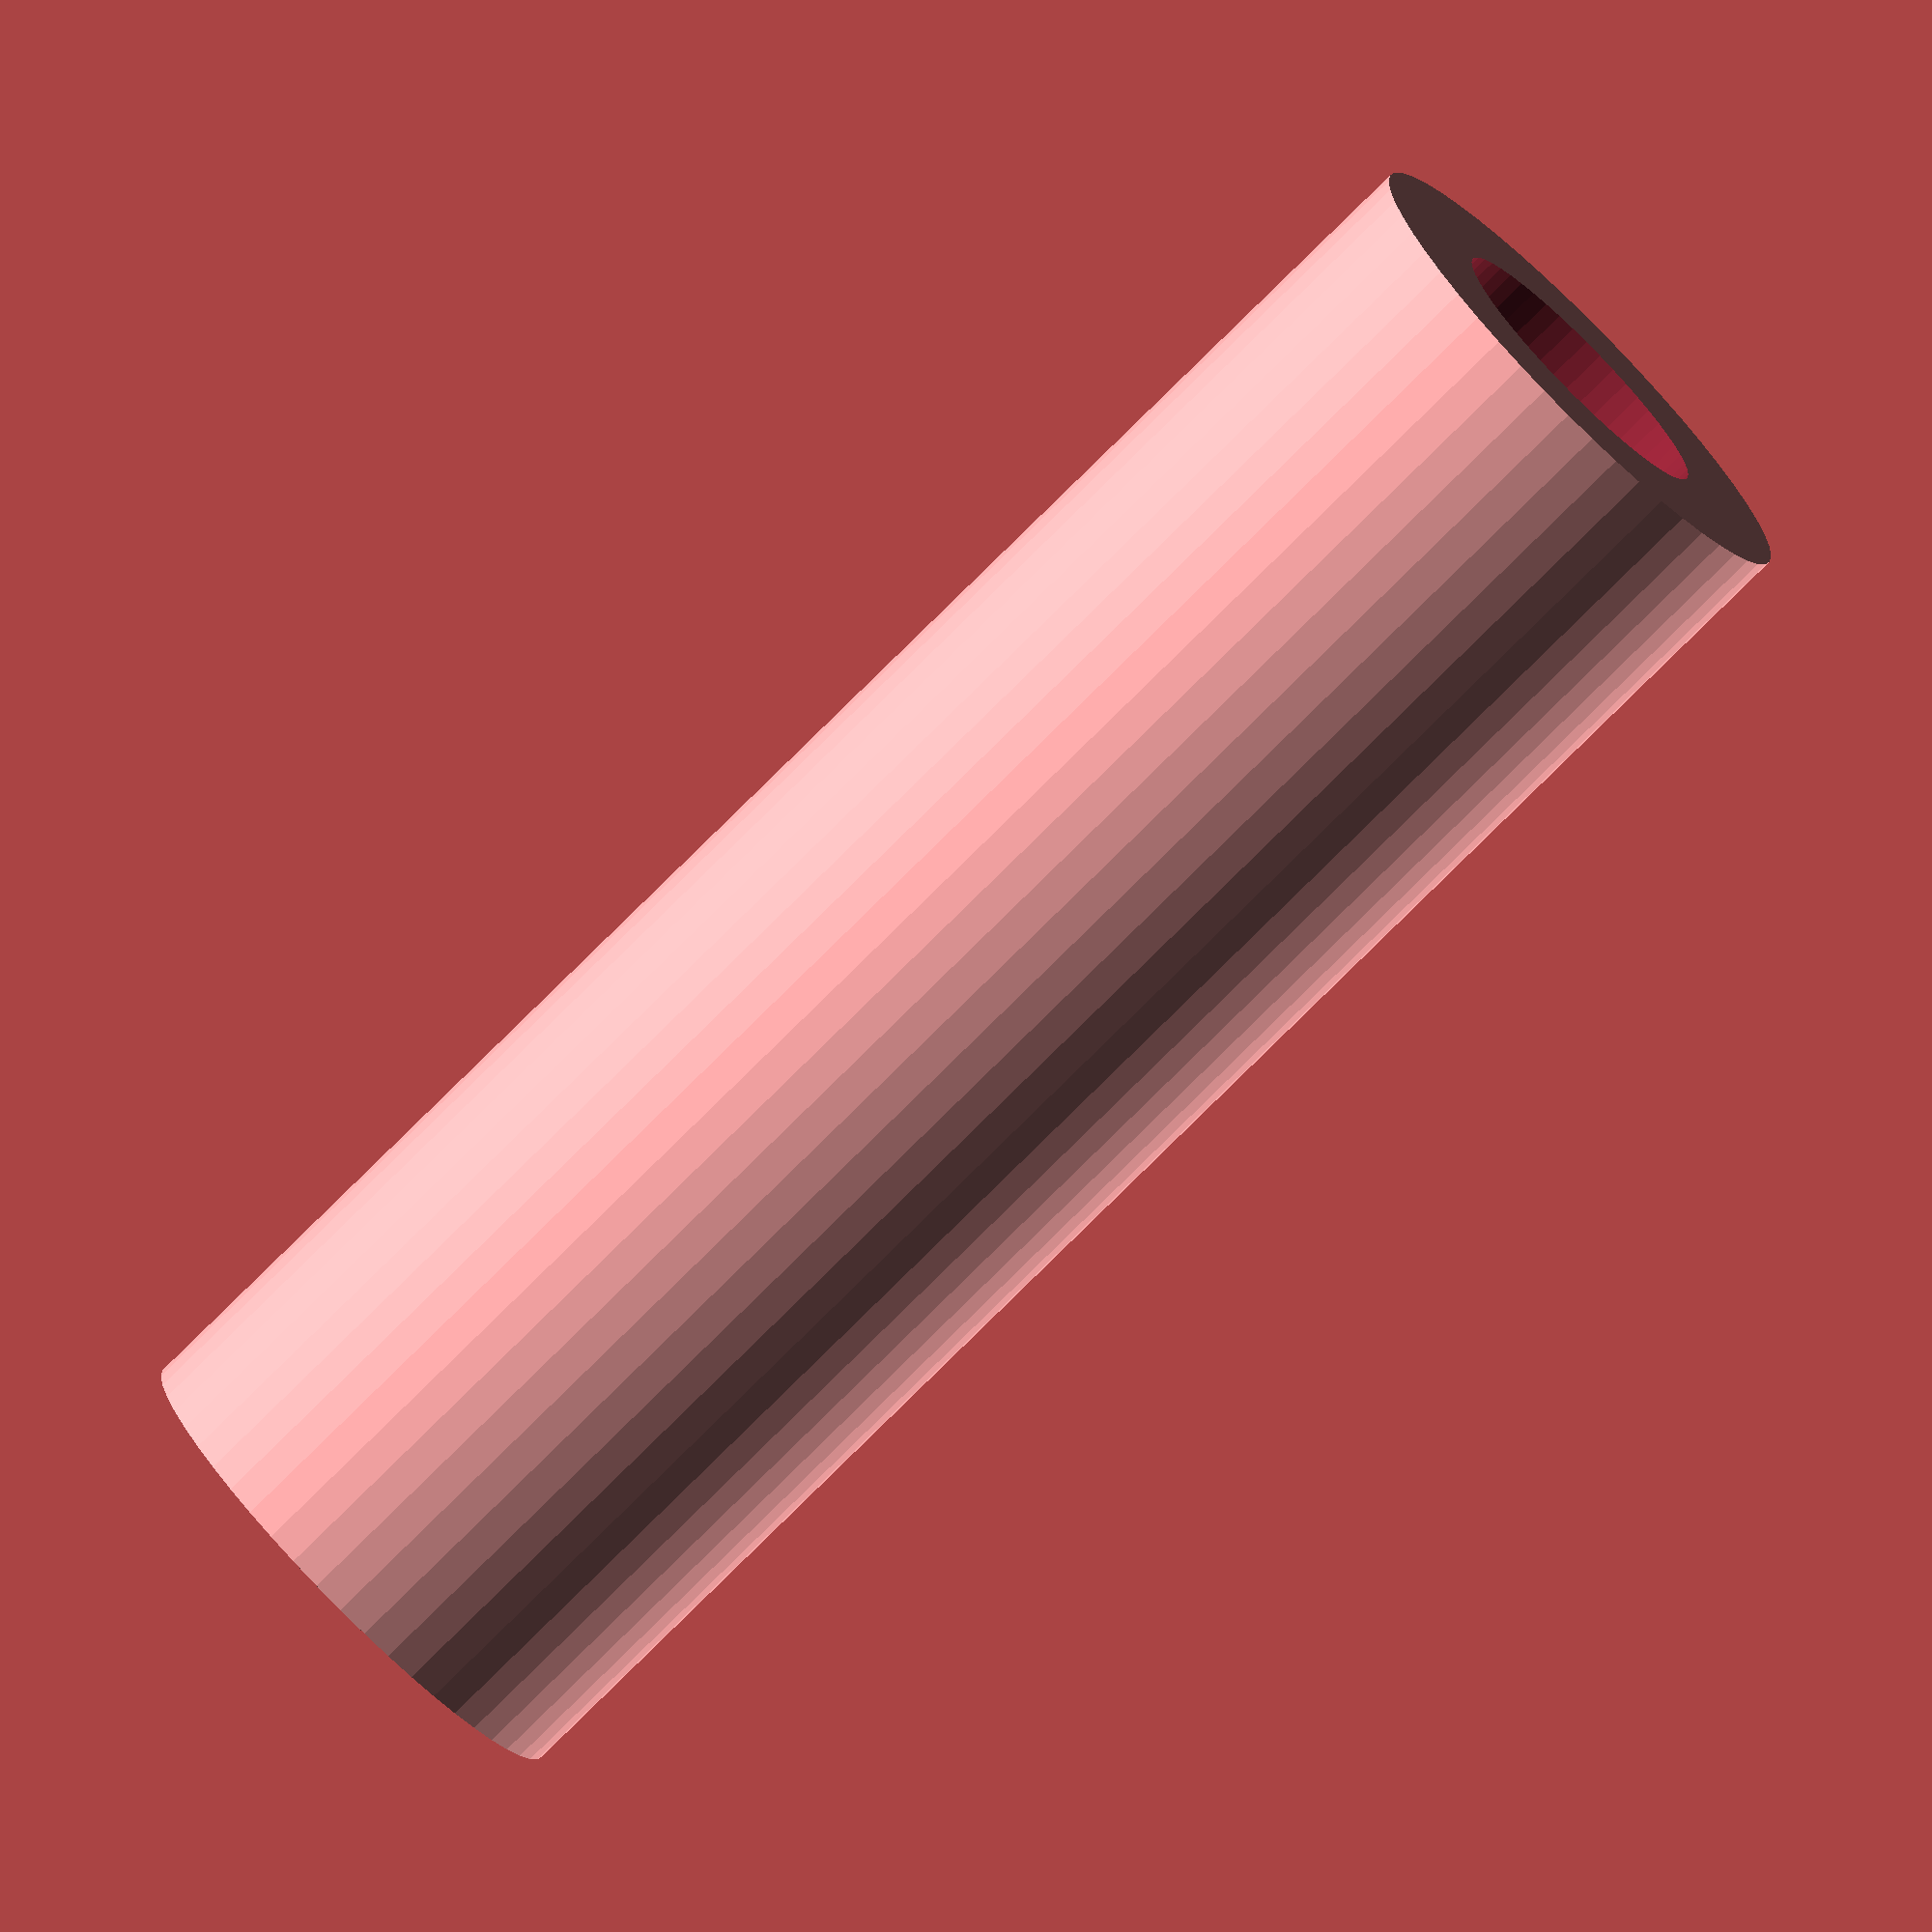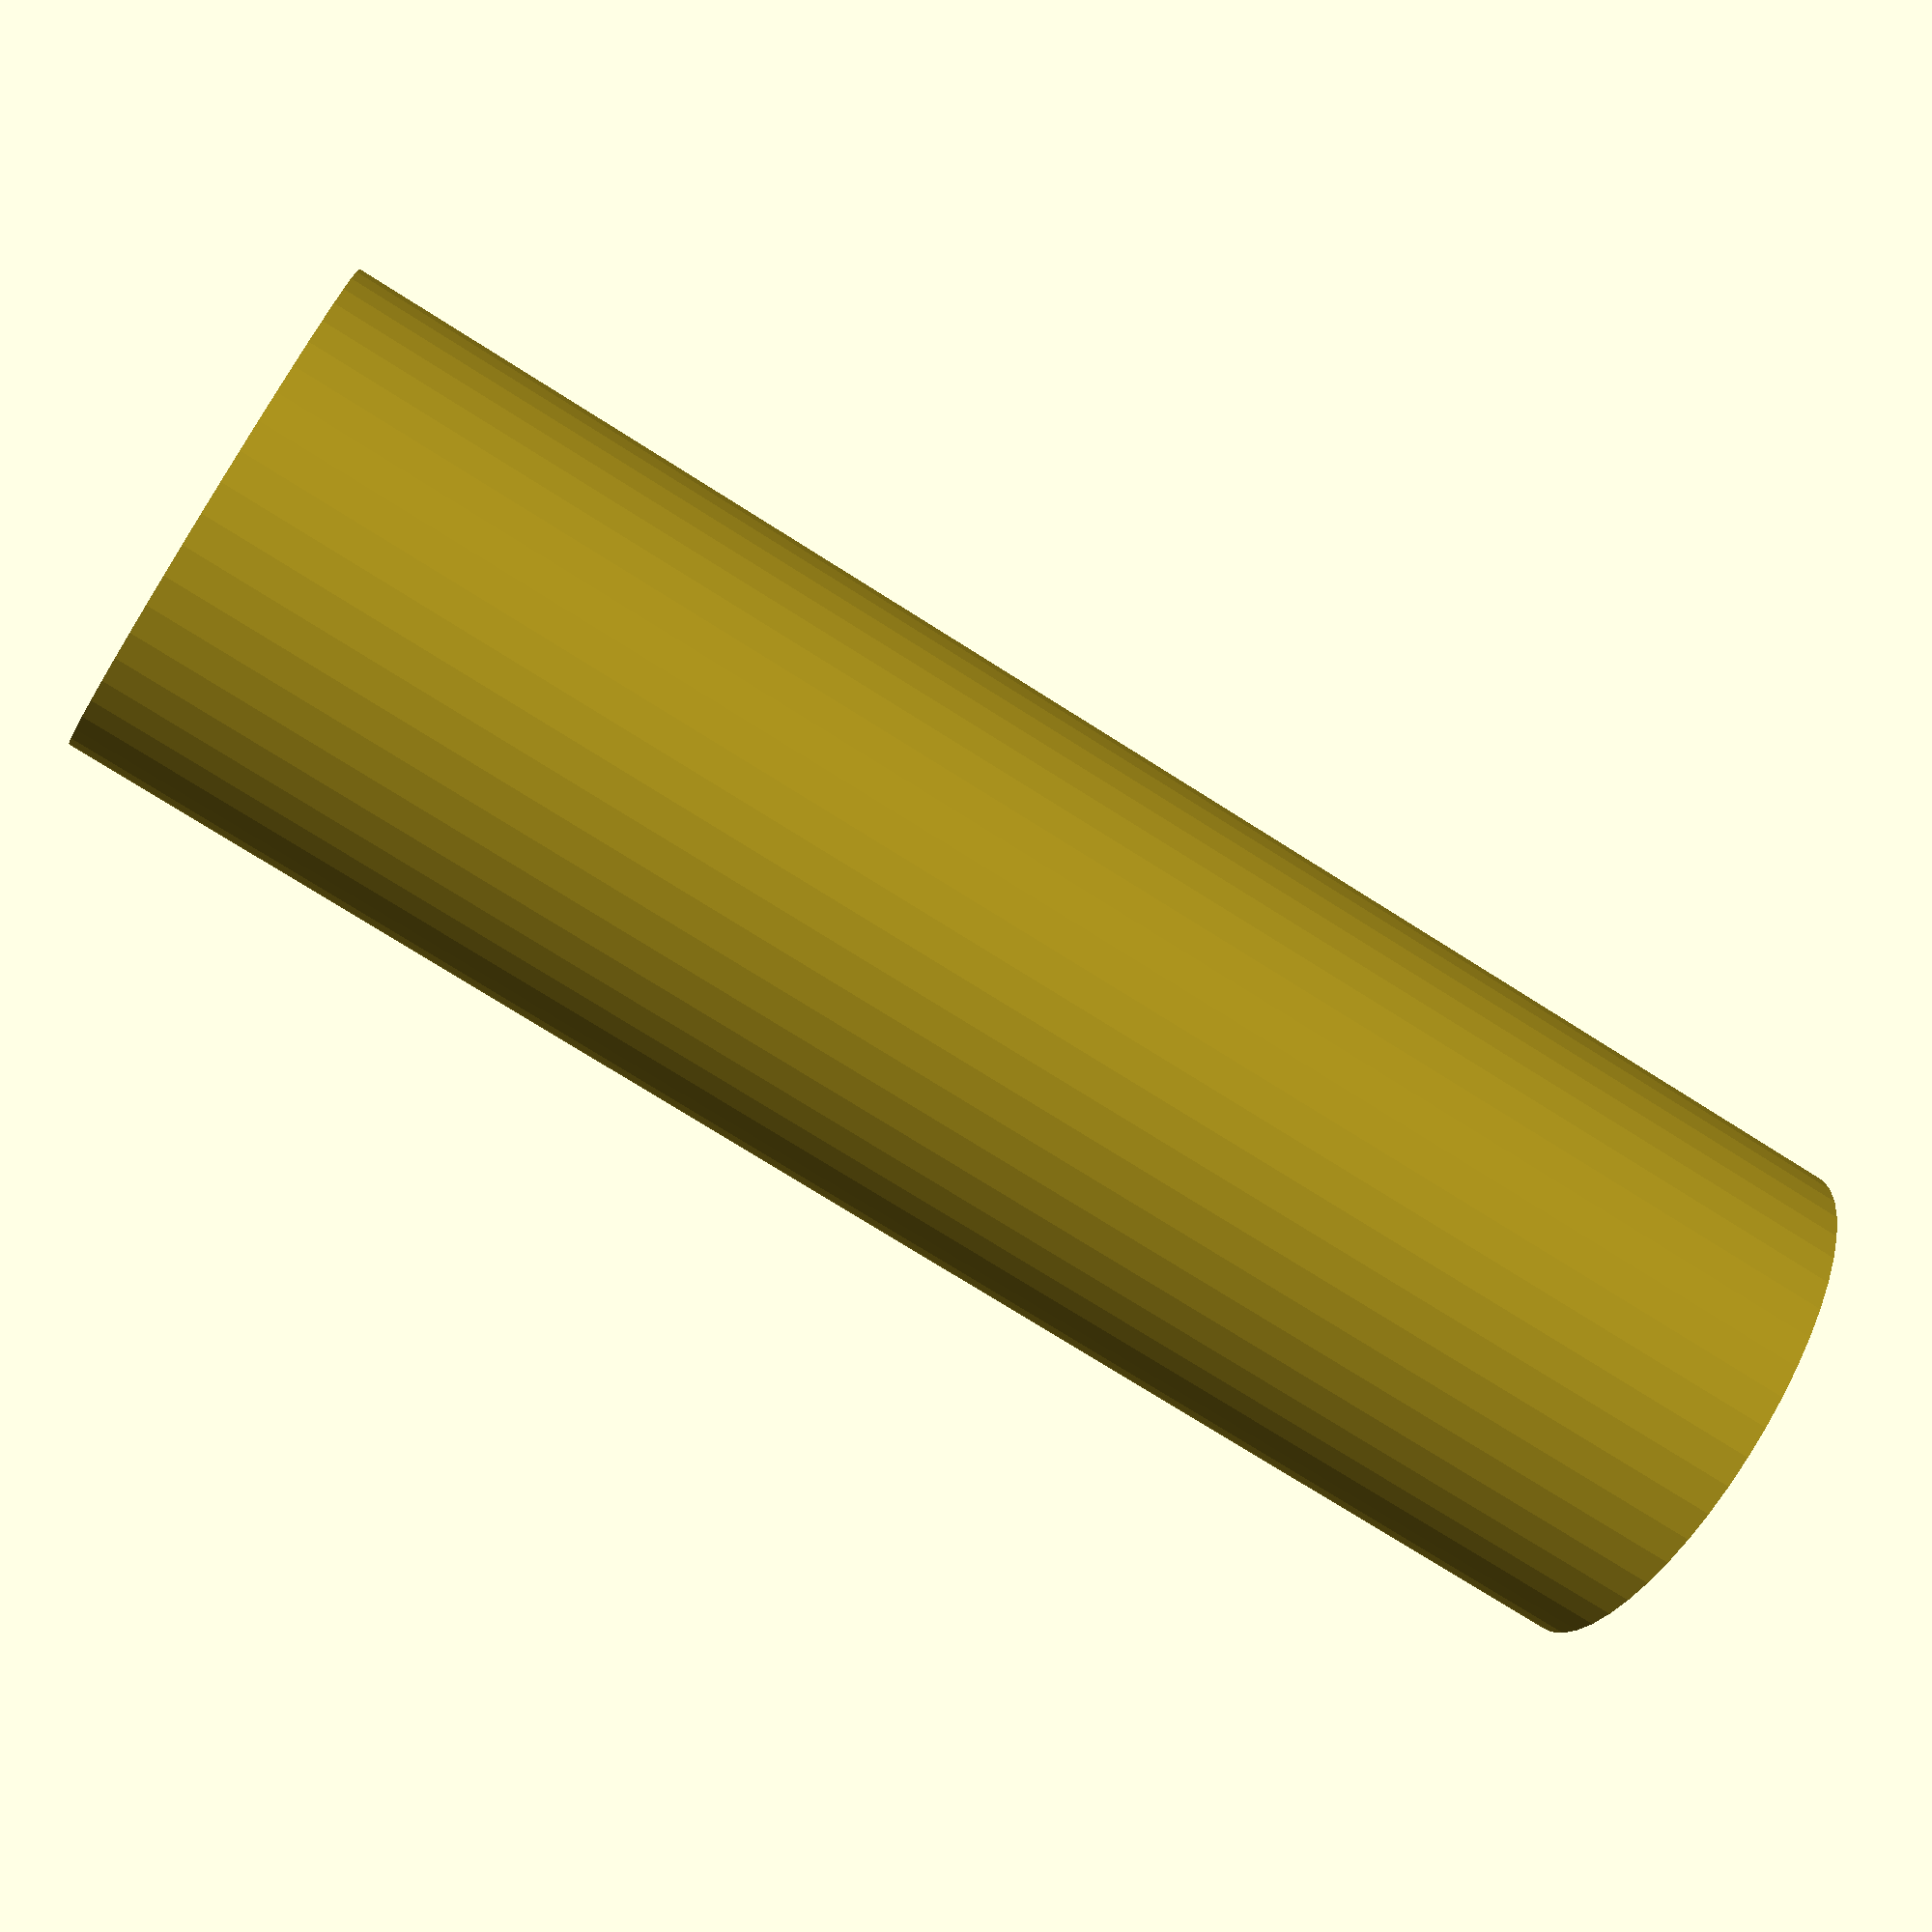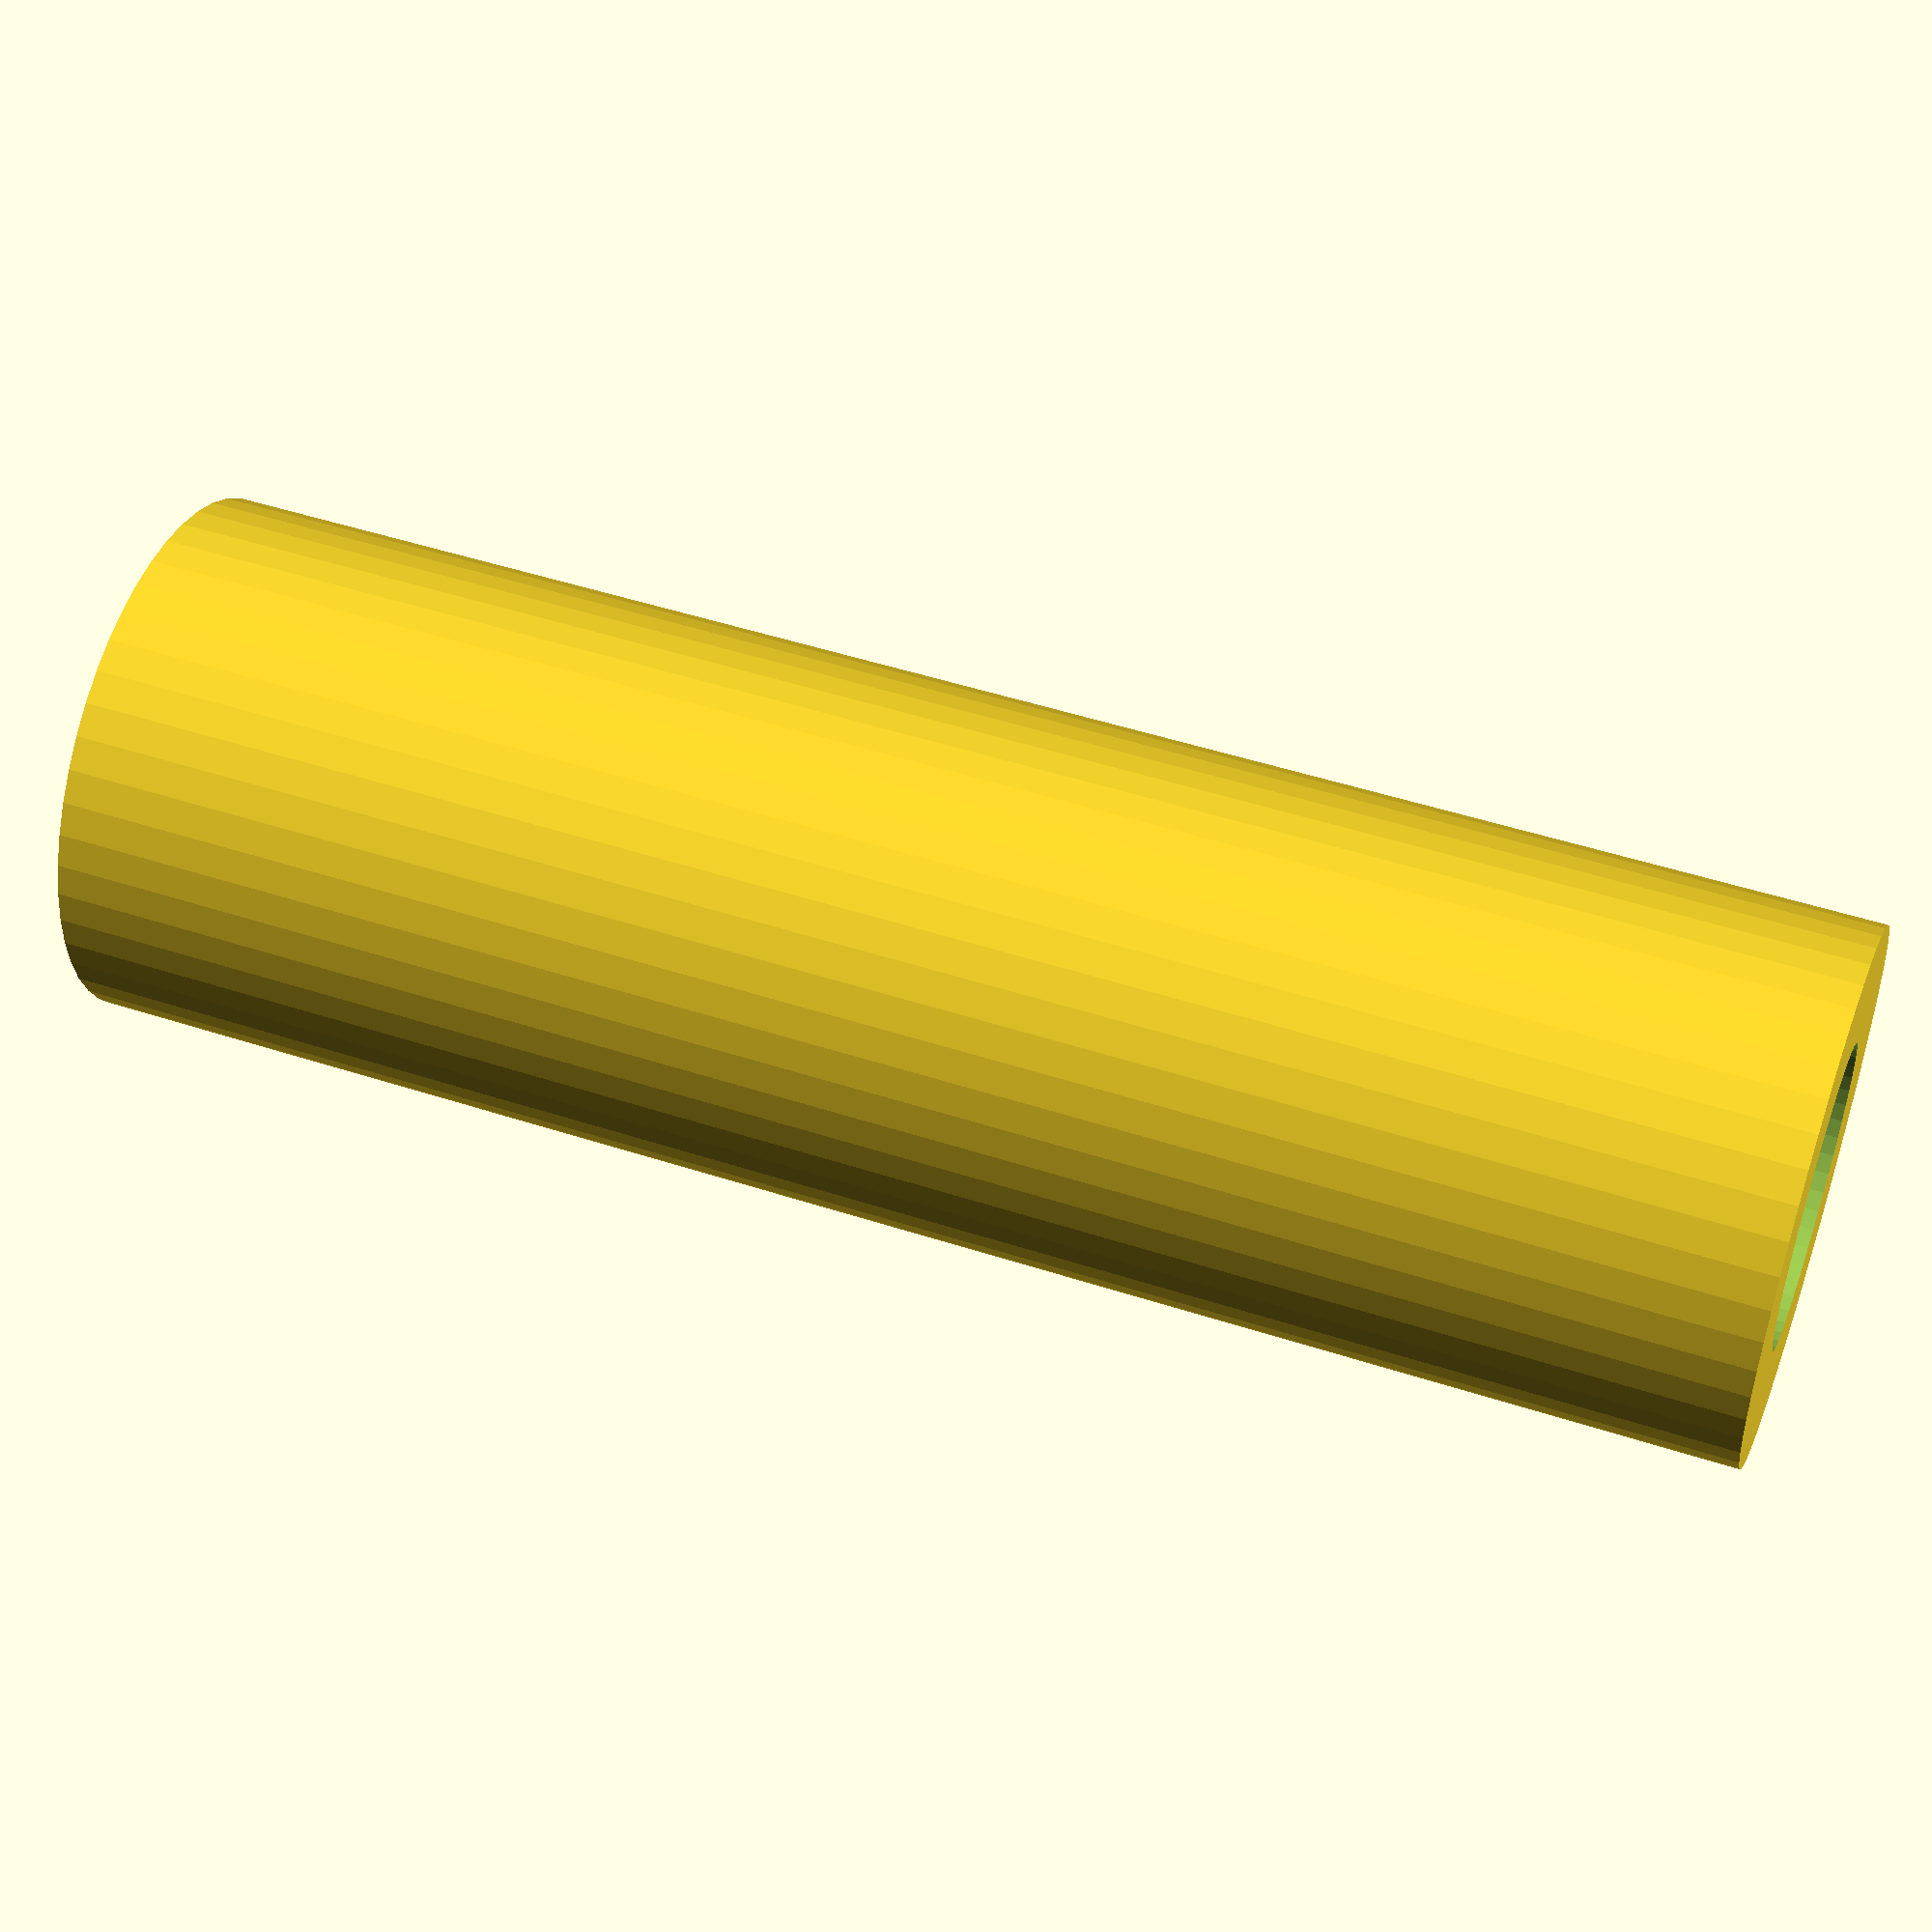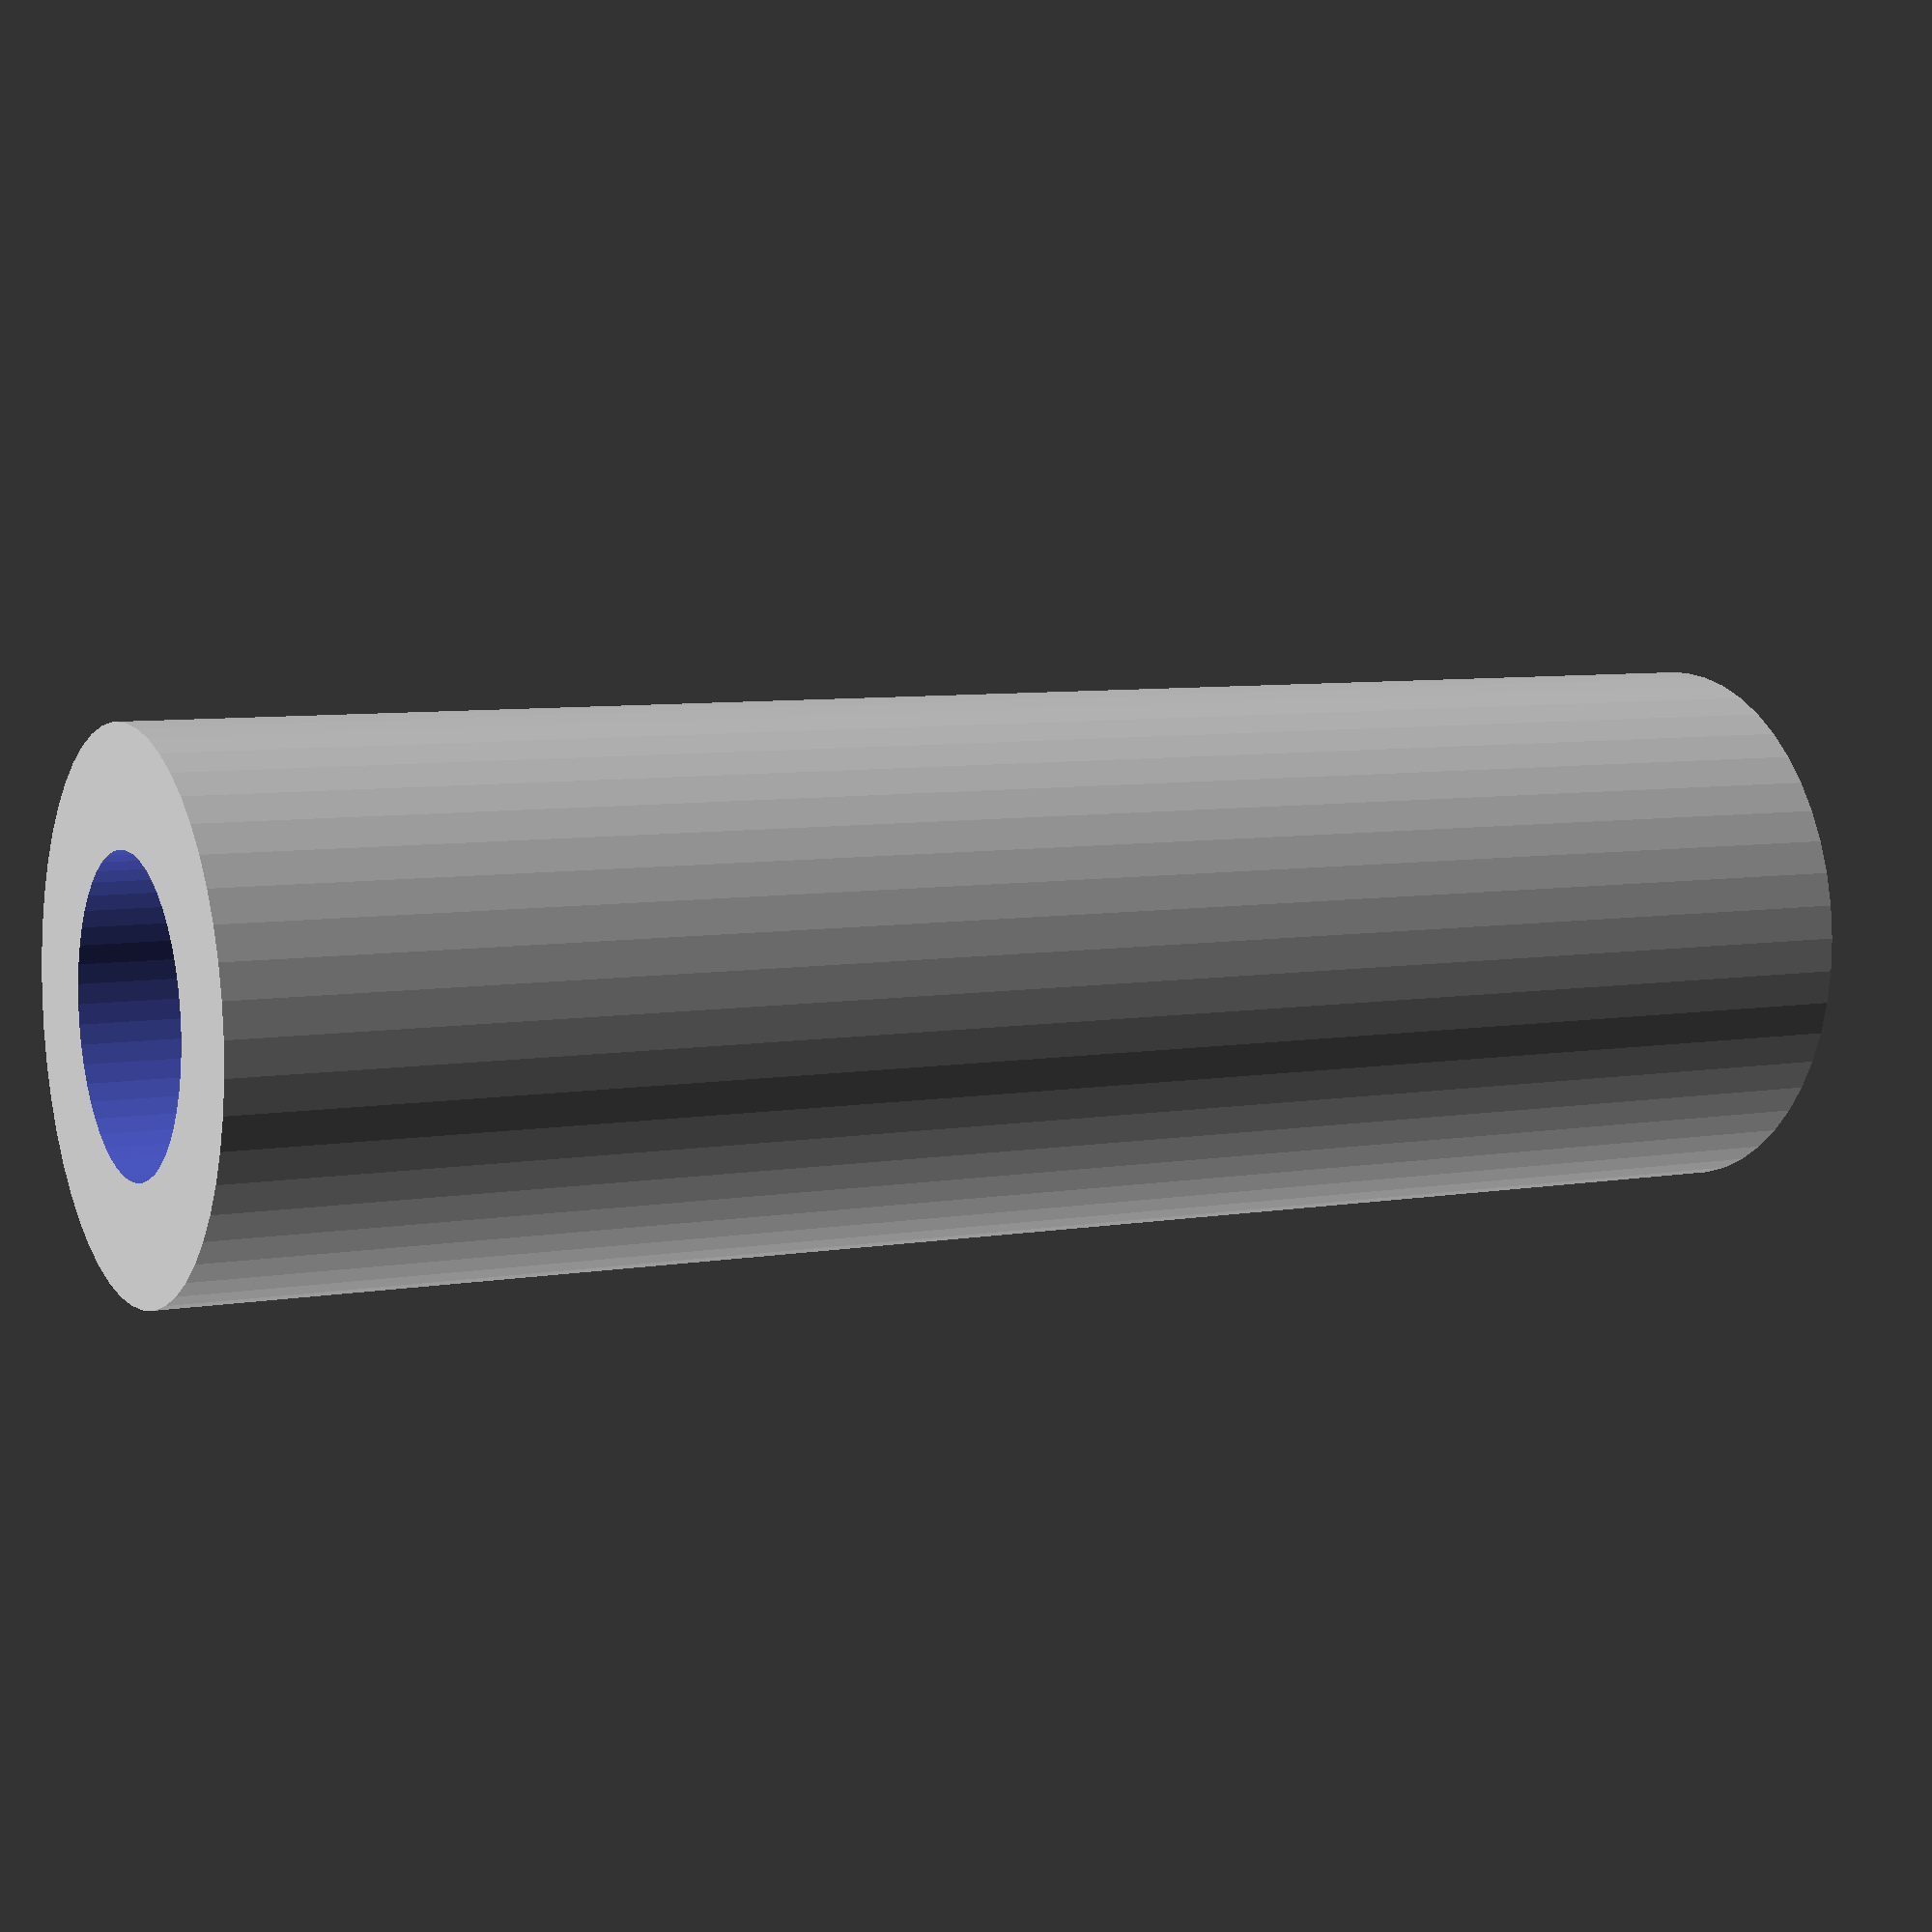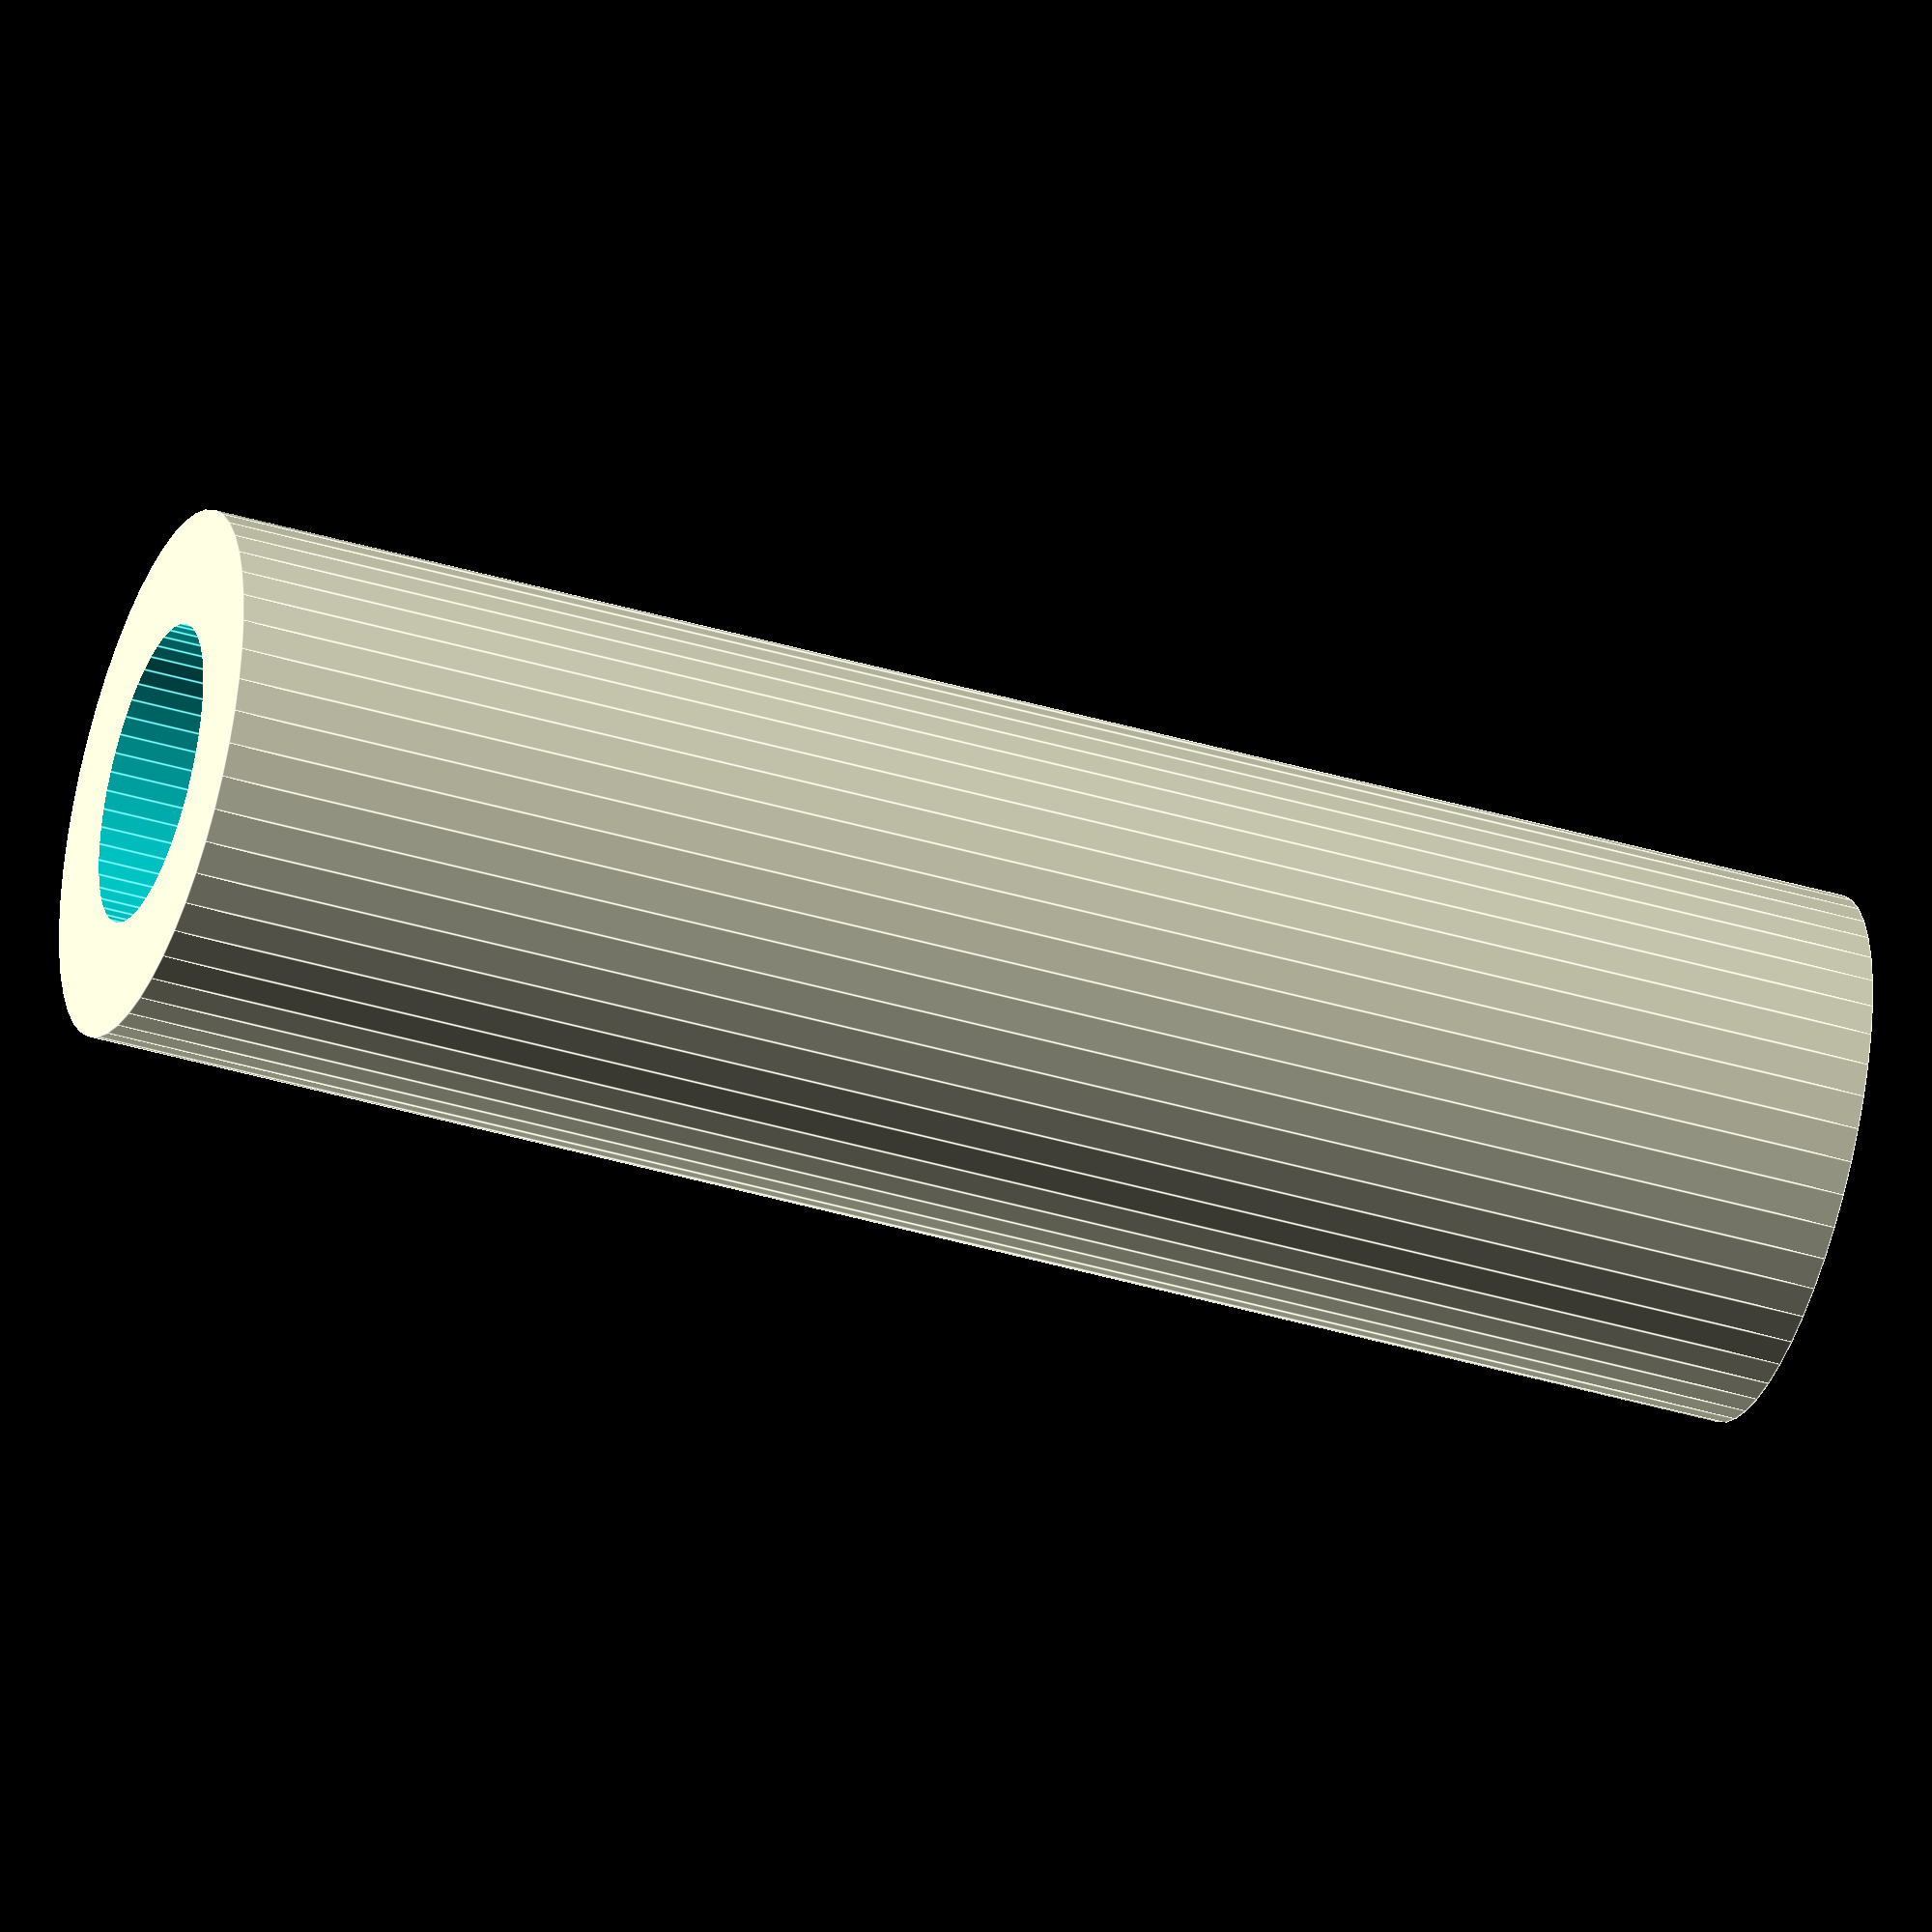
<openscad>
$fn = 50;


difference() {
	union() {
		translate(v = [0, 0, -24.0000000000]) {
			cylinder(h = 48, r = 7.5000000000);
		}
	}
	union() {
		translate(v = [0, 0, -100.0000000000]) {
			cylinder(h = 200, r = 4.2500000000);
		}
	}
}
</openscad>
<views>
elev=257.6 azim=122.3 roll=225.1 proj=o view=wireframe
elev=73.6 azim=121.7 roll=57.5 proj=p view=wireframe
elev=130.8 azim=358.0 roll=250.2 proj=p view=wireframe
elev=353.3 azim=321.9 roll=62.6 proj=p view=wireframe
elev=40.8 azim=61.3 roll=70.1 proj=o view=edges
</views>
